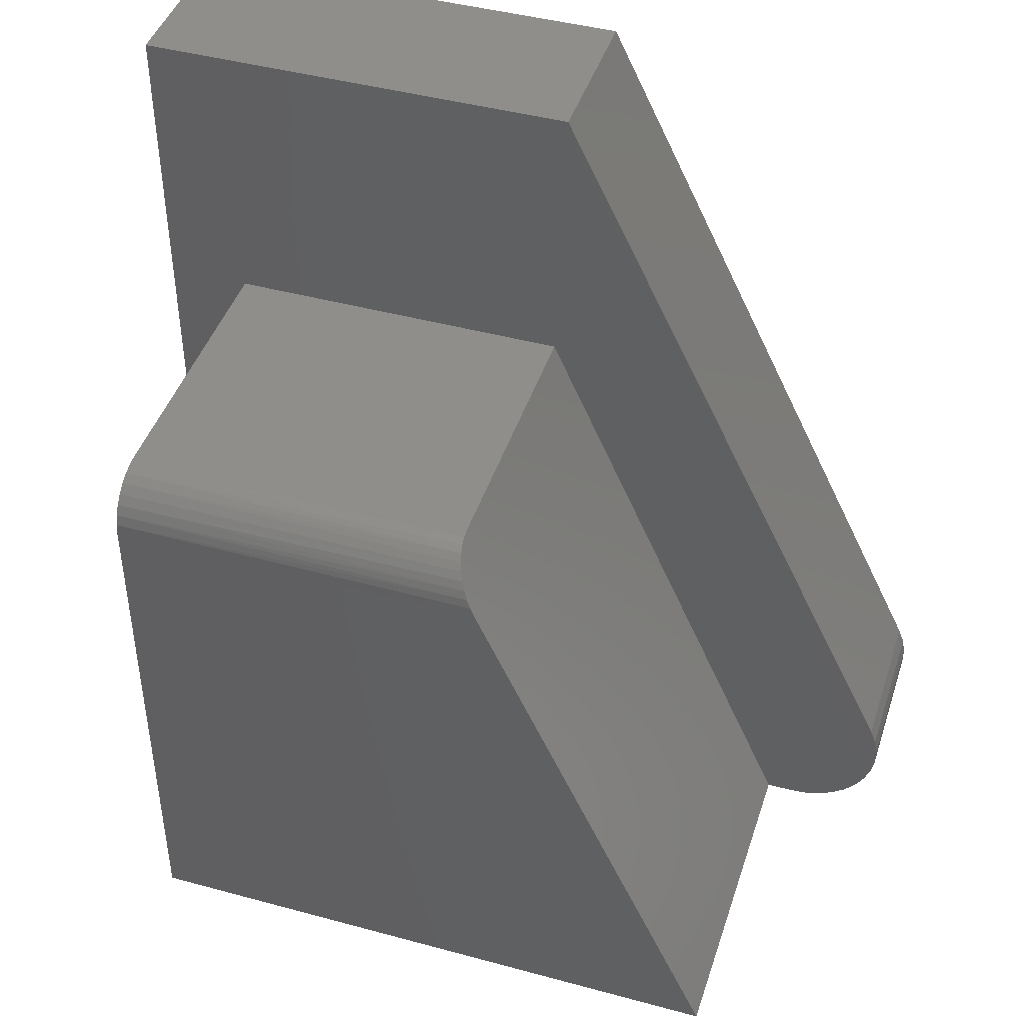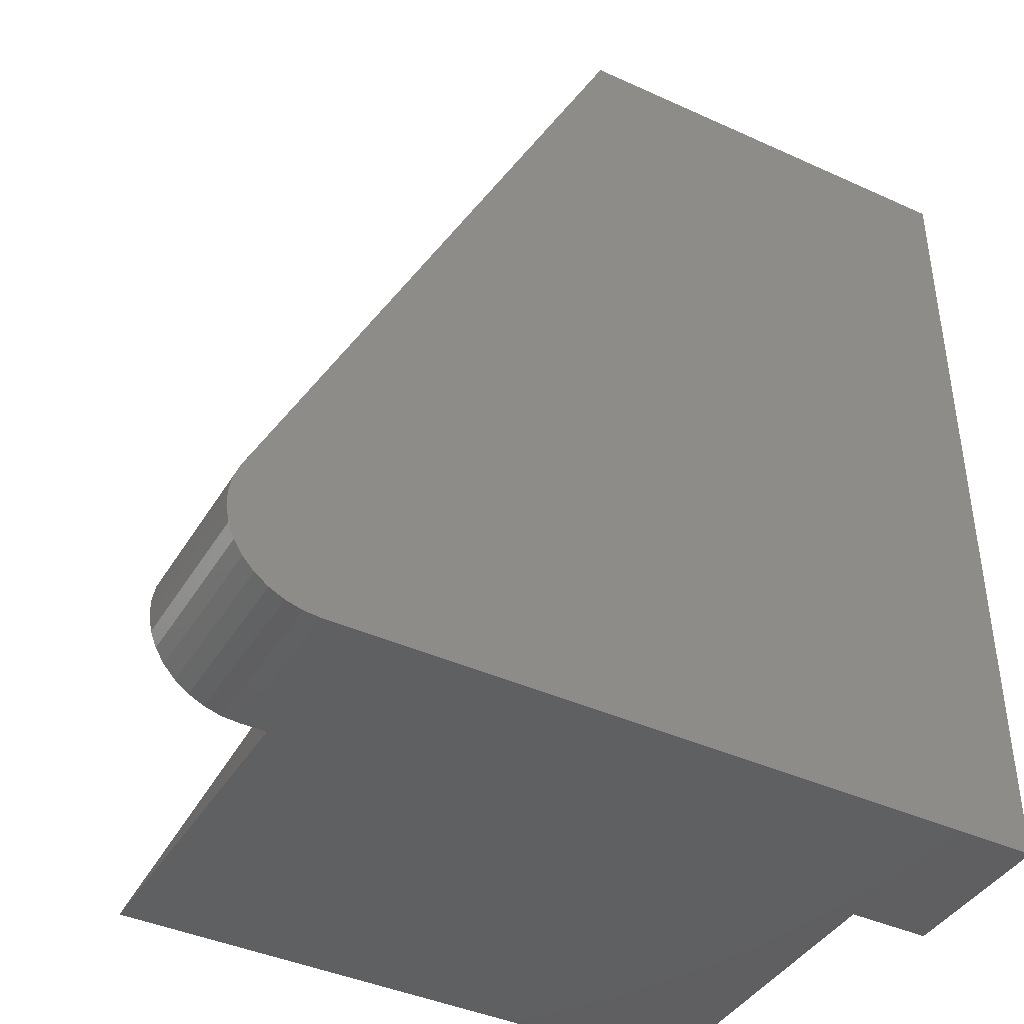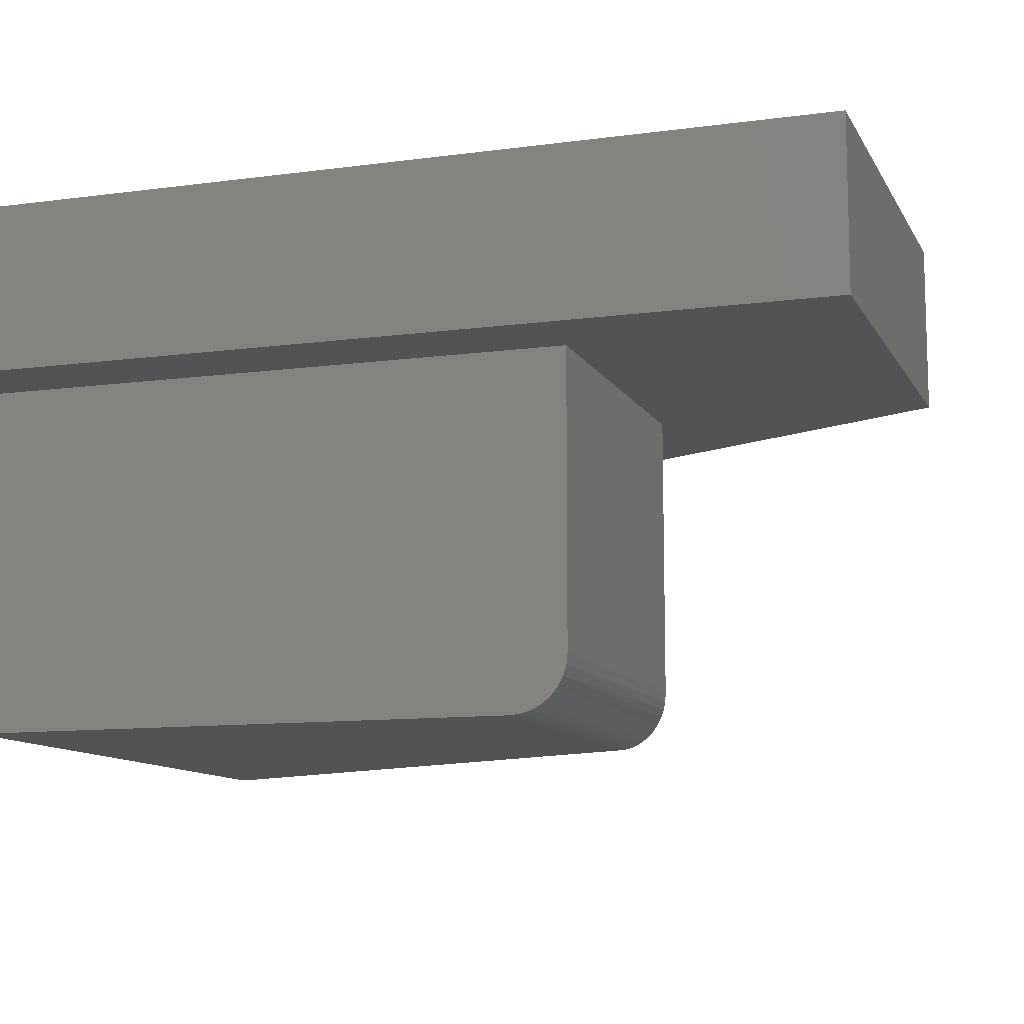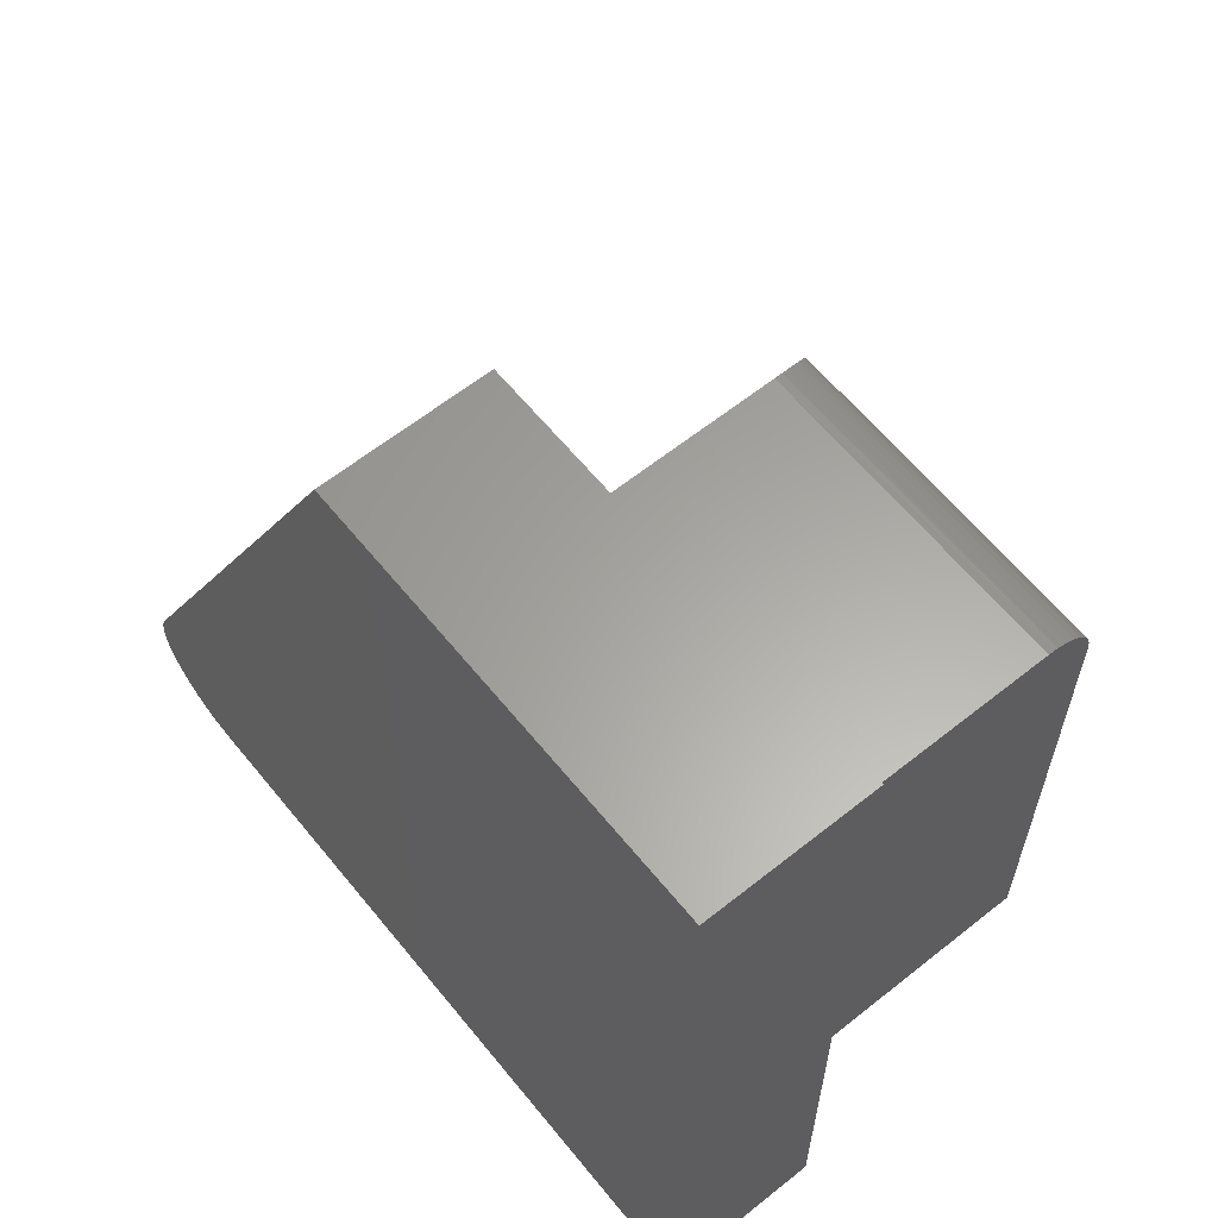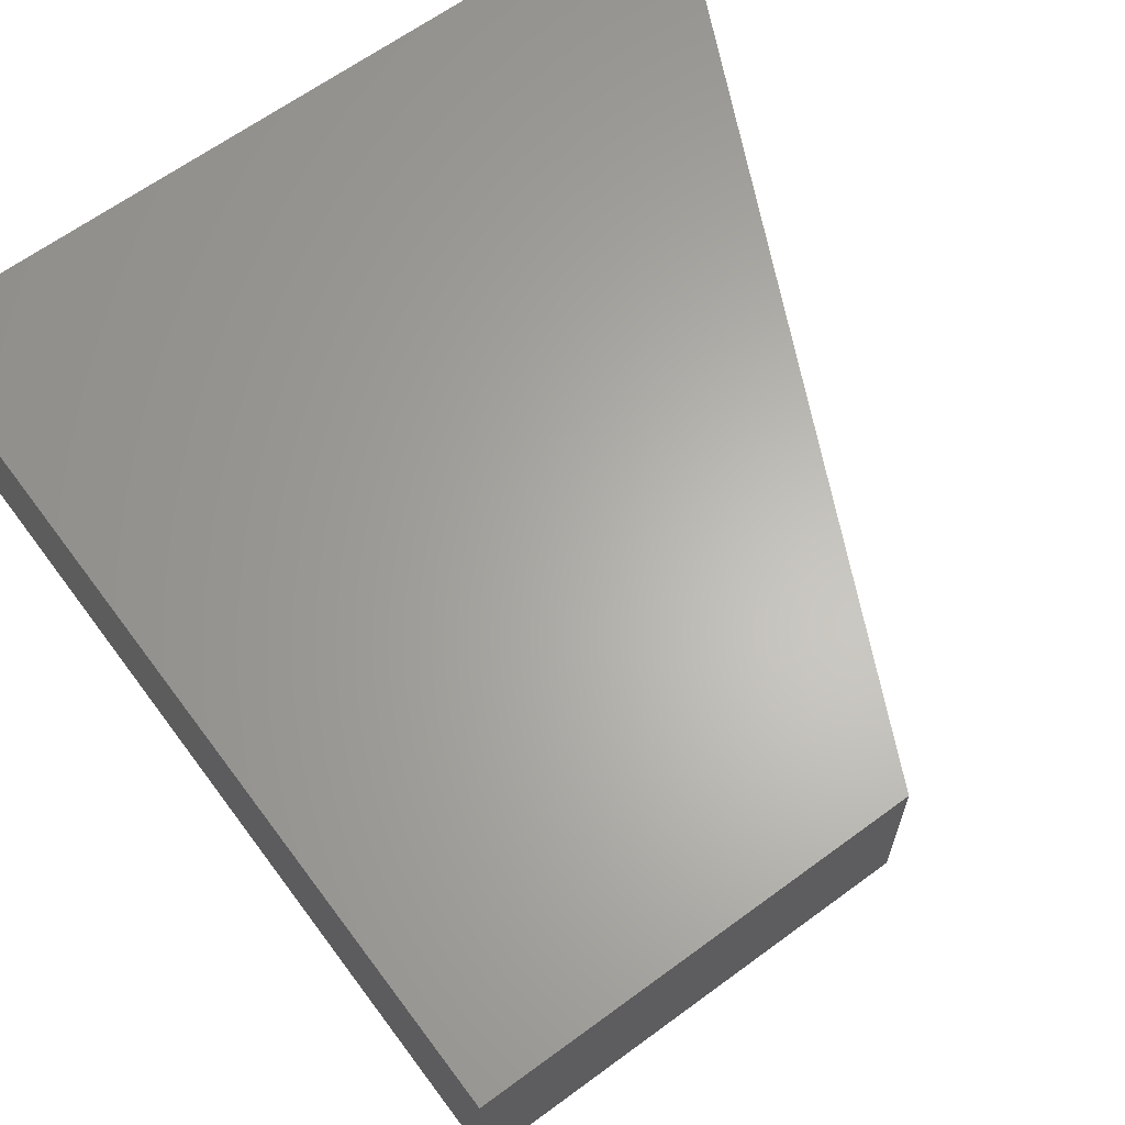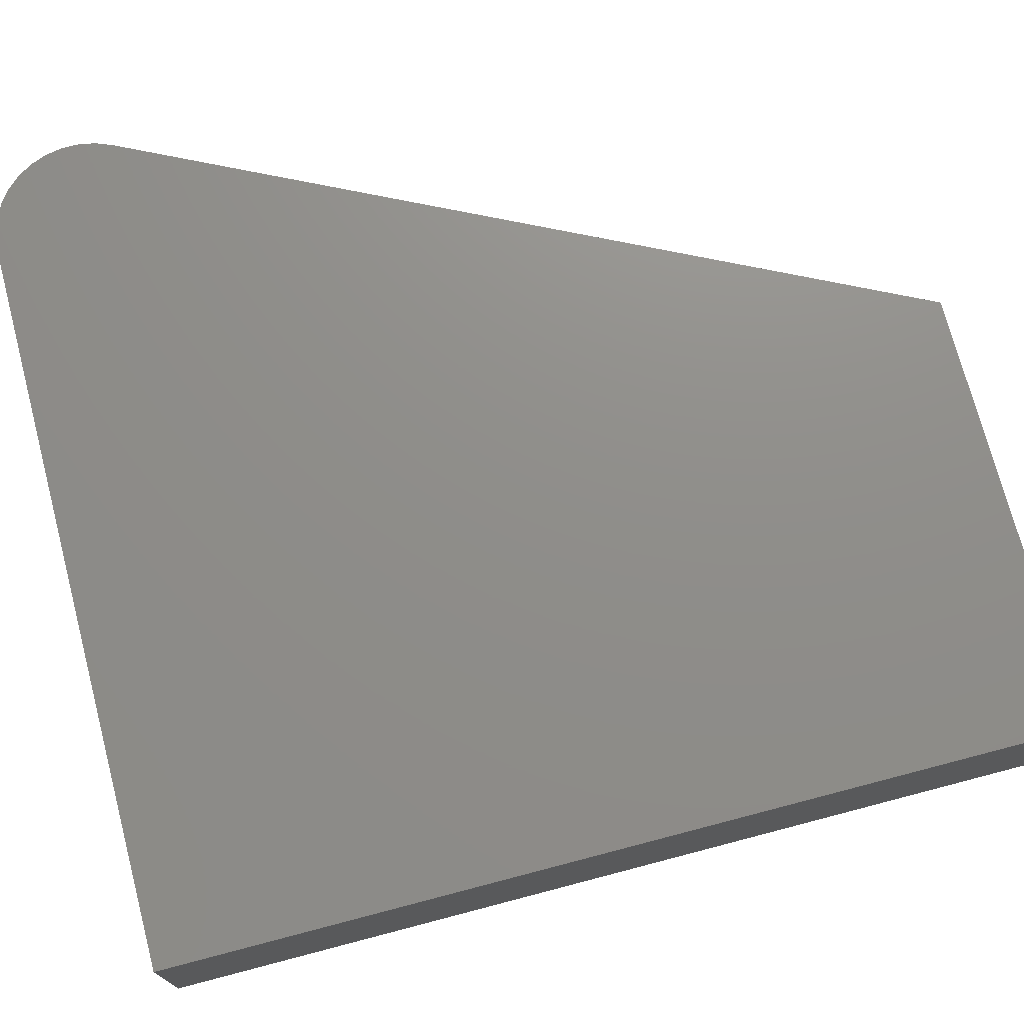
<metadata>
{"format":"stl","ext":"stl","renderer":"f3d","projection":"perspective","resolution":1024,"background":"white","views":[{"elev":43.8,"azim":17.7,"up":"+Z"},{"elev":-41.1,"azim":151.1,"up":"+Z"},{"elev":-10.9,"azim":-71.5,"up":"+Y"},{"elev":61.9,"azim":-129.0,"up":"+Z"},{"elev":64.0,"azim":-36.6,"up":"+Y"},{"elev":73.6,"azim":-104.7,"up":"+Y"}]}
</metadata>
<code>
# stl→obj: 56 verts, 108 faces
v -0.6719 -0.4297 0
v -0.1484 -0.4297 -3.205e-17
v -0.6719 -0.4297 0.4655
v -0.3587 -0.4297 0.4655
v -0.6719 -0.416 0.4987
v -0.6719 -0.4261 0.4835
v -0.6719 -0.4218 0.4916
v -0.6719 -0.1406 -4.305e-18
v -0.6719 -0.4288 0.4747
v -0.6719 -0.1406 0.5124
v -0.6719 -0.4089 0.5045
v -0.6719 -0.4008 0.5088
v -0.6719 -0.392 0.5115
v -0.6719 -0.3828 0.5124
v -0.3799 -0.3828 0.5124
v -0.3799 -0.1406 0.5124
v -0.3796 -0.3902 0.5118
v -0.3788 -0.3973 0.5101
v -0.3775 -0.4041 0.5073
v -0.3758 -0.4104 0.5034
v -0.3736 -0.416 0.4987
v -0.3711 -0.4208 0.4931
v -0.3683 -0.4246 0.4867
v -0.3652 -0.4274 0.4799
v -0.362 -0.4291 0.4728
v -0.1484 -0.1406 -3.636e-17
v -0.1259 6.842e-17 -3.774e-17
v -0.1259 -0.1406 -3.774e-17
v -0.7422 -0.1406 0
v -0.7422 0 0
v -0.1116 -0.1406 0.001327
v -0.09771 -0.1406 0.005262
v -0.08482 -0.1406 0.01167
v -0.07332 -0.1406 0.02034
v -0.06361 -0.1406 0.03097
v -0.05601 -0.1406 0.0432
v -0.05079 -0.1406 0.05662
v -0.04812 -0.1406 0.07077
v -0.04809 -0.1406 0.08517
v -0.0507 -0.1406 0.09933
v -0.05587 -0.1406 0.1128
v -0.3711 -0.1406 0.75
v -0.7422 -0.1406 0.75
v -0.1116 7.001e-17 0.001327
v -0.7422 8.18e-33 0.75
v -0.3711 4.12e-17 0.75
v -0.05587 7.62e-17 0.1128
v -0.0507 7.677e-17 0.09933
v -0.04809 7.706e-17 0.08517
v -0.04812 7.706e-17 0.07077
v -0.05079 7.676e-17 0.05662
v -0.05601 7.618e-17 0.0432
v -0.06361 7.534e-17 0.03097
v -0.07332 7.426e-17 0.02034
v -0.08482 7.298e-17 0.01167
v -0.09771 7.155e-17 0.005262
f 1 2 3
f 3 2 4
f 5 6 7
f 8 1 3
f 8 3 9
f 8 9 10
f 9 6 5
f 9 5 11
f 9 11 12
f 9 12 13
f 9 13 14
f 9 14 10
f 15 16 14
f 14 16 10
f 15 17 18
f 16 15 18
f 16 18 19
f 16 19 20
f 16 20 21
f 16 21 22
f 16 22 23
f 16 23 24
f 16 24 25
f 16 25 4
f 16 4 2
f 16 2 26
f 3 25 9
f 3 4 25
f 15 13 17
f 15 14 13
f 18 17 13
f 13 12 18
f 19 18 12
f 12 11 19
f 19 11 20
f 20 11 5
f 20 5 21
f 21 5 7
f 7 22 21
f 23 22 7
f 7 6 23
f 24 23 6
f 6 9 24
f 24 9 25
f 26 2 1
f 26 1 8
f 26 8 27
f 26 27 28
f 8 29 27
f 27 29 30
f 26 28 31
f 16 26 31
f 16 31 32
f 16 32 33
f 16 33 34
f 16 34 35
f 16 35 36
f 16 36 37
f 16 37 38
f 16 38 39
f 16 39 40
f 16 40 41
f 16 41 42
f 16 42 43
f 16 43 10
f 29 8 43
f 43 8 10
f 30 44 27
f 45 46 47
f 45 47 48
f 45 48 49
f 45 49 50
f 45 50 30
f 50 51 52
f 50 52 53
f 50 53 54
f 50 54 55
f 50 55 56
f 50 56 44
f 50 44 30
f 41 47 42
f 42 47 46
f 47 41 48
f 48 41 40
f 48 40 49
f 49 40 39
f 49 39 50
f 50 39 38
f 50 38 51
f 51 38 37
f 51 37 52
f 52 37 36
f 52 36 53
f 53 36 35
f 53 35 54
f 54 35 34
f 54 34 55
f 55 34 33
f 55 33 56
f 56 33 32
f 56 32 44
f 44 32 31
f 44 31 27
f 27 31 28
f 43 45 29
f 29 45 30
f 42 46 43
f 43 46 45

</code>
